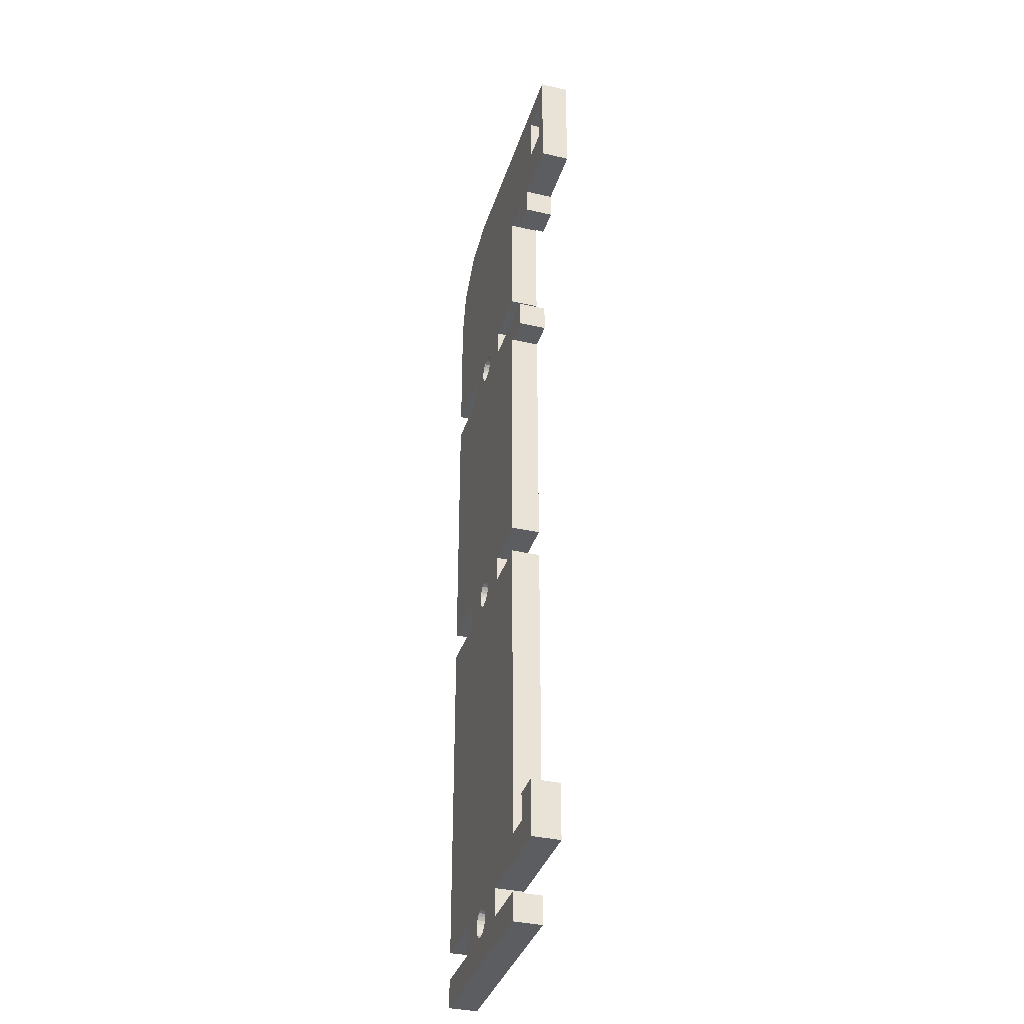
<metadata>
{"format":"obj","ext":"obj","renderer":"f3d","projection":"perspective","resolution":1024,"background":"white","views":[{"elev":-36.0,"azim":-106.7,"up":"+Y"}]}
</metadata>
<code>
v  25.12 34.39 0
v  25.12 34.39 0
v  25.12 34.39 0
v  23.8 39.32 0
v  23.8 39.32 0
v  20.18 42.94 0
v  20.18 42.94 0
v  15.25 44.26 0
v  15.25 44.26 0
v  15.25 44.26 0
v  -10.22 44.26 0
v  -10.22 44.26 0
v  -10.22 44.26 0
v  -10.22 32.24 0
v  -10.22 32.24 0
v  -10.22 32.24 0
v  -3.73 32.24 0
v  -3.73 32.24 0
v  -3.73 32.24 0
v  -3.73 29.24 0
v  -3.73 29.24 0
v  -3.73 29.24 0
v  -0.73 29.24 0
v  -0.73 29.24 0
v  -0.73 29.24 0
v  -0.73 32.24 0
v  -0.73 32.24 0
v  -0.73 32.24 0
v  2.27 32.24 0
v  2.27 32.24 0
v  2.27 32.24 0
v  2.27 19.75 0
v  2.27 19.75 0
v  2.27 19.75 0
v  8.28 19.75 0
v  8.28 19.75 0
v  8.28 19.75 0
v  8.28 16.74 0
v  8.28 16.74 0
v  8.28 16.74 0
v  -0.74 16.75 0
v  -0.74 16.75 0
v  -0.74 16.75 0
v  -0.74 13.74 0
v  -0.74 13.74 0
v  -0.74 13.74 0
v  2.27 13.74 0
v  2.27 13.74 0
v  2.27 13.74 0
v  2.27 -13.27 0
v  2.27 -13.27 0
v  2.27 -13.27 0
v  8.28 -13.27 0
v  8.28 -13.27 0
v  8.28 -13.27 0
v  8.28 -16.28 0
v  8.28 -16.28 0
v  8.28 -16.28 0
v  2.27 -16.28 0
v  2.27 -16.28 0
v  2.27 -16.28 0
v  2.27 -49.77 0
v  2.27 -49.77 0
v  2.27 -49.77 0
v  -0.74 -49.77 0
v  -0.74 -49.77 0
v  -0.74 -49.77 0
v  -0.74 -46.78 0
v  -0.74 -46.78 0
v  -0.74 -46.78 0
v  -3.74 -46.78 0
v  -3.74 -46.78 0
v  -3.74 -46.78 0
v  -3.74 -49.78 0
v  -3.74 -49.78 0
v  -3.74 -49.78 0
v  -3.74 -52.78 0
v  -3.74 -52.78 0
v  -3.74 -52.78 0
v  -0.74 -52.78 0
v  -0.74 -52.78 0
v  -0.74 -52.78 0
v  8.28 -52.76 0
v  8.28 -52.76 0
v  8.28 -52.76 0
v  8.28 -55.77 0
v  8.28 -55.77 0
v  8.28 -55.77 0
v  2.27 -55.77 0
v  2.27 -55.77 0
v  2.27 -55.77 0
v  2.27 -58.77 0
v  2.27 -58.77 0
v  2.27 -58.77 0
v  25.12 -58.77 0
v  25.12 -58.77 0
v  25.12 -58.77 0
v  25.12 -55.77 0
v  25.12 -55.77 0
v  25.12 -55.77 0
v  18.27 -55.77 0
v  18.27 -55.77 0
v  18.27 -55.77 0
v  18.27 -52.76 0
v  18.27 -52.76 0
v  18.27 -52.76 0
v  25.12 -52.76 0
v  25.12 -52.76 0
v  25.12 -52.76 0
v  25.12 -16.28 0
v  25.12 -16.28 0
v  25.12 -16.28 0
v  18.27 -16.28 0
v  18.27 -16.28 0
v  18.27 -16.28 0
v  18.27 -13.27 0
v  18.27 -13.27 0
v  18.27 -13.27 0
v  25.12 -13.27 0
v  25.12 -13.27 0
v  25.12 -13.27 0
v  25.12 16.74 0
v  25.12 16.74 0
v  25.12 16.74 0
v  18.27 16.74 0
v  18.27 16.74 0
v  18.27 16.74 0
v  18.27 19.75 0
v  18.27 19.75 0
v  18.27 19.75 0
v  25.12 19.75 0
v  25.12 19.75 0
v  25.12 19.75 0
v  -5.73 41.76 0
v  -5.73 41.76 0
v  -5.73 41.76 0
v  -5.73 36.72 0
v  -5.73 36.72 0
v  -5.73 36.72 0
v  -8.74 36.72 0
v  -8.74 36.72 0
v  -8.74 36.72 0
v  -8.74 41.76 0
v  -8.74 41.76 0
v  -8.74 41.76 0
v  12.51 19.57 0
v  12.51 19.57 0
v  12.51 19.57 0
v  12.89 19.7 0
v  12.89 19.7 0
v  12.89 19.7 0
v  13.25 19.74 0
v  13.25 19.74 0
v  13.25 19.74 0
v  13.65 19.69 0
v  13.65 19.69 0
v  13.65 19.69 0
v  14.04 19.56 0
v  14.04 19.56 0
v  14.04 19.56 0
v  14.33 19.31 0
v  14.33 19.31 0
v  14.33 19.31 0
v  14.59 19.01 0
v  14.59 19.01 0
v  14.59 19.01 0
v  14.71 18.65 0
v  14.71 18.65 0
v  14.71 18.65 0
v  14.76 18.2 0
v  14.76 18.2 0
v  14.76 18.2 0
v  14.71 17.76 0
v  14.71 17.76 0
v  14.71 17.76 0
v  14.59 17.39 0
v  14.59 17.39 0
v  14.59 17.39 0
v  14.33 17.09 0
v  14.33 17.09 0
v  14.33 17.09 0
v  14.04 16.84 0
v  14.04 16.84 0
v  14.04 16.84 0
v  13.68 16.72 0
v  13.68 16.72 0
v  13.68 16.72 0
v  13.53 16.69 0
v  13.53 16.69 0
v  13.53 16.69 0
v  12.89 16.83 0
v  12.89 16.83 0
v  12.89 16.83 0
v  12.49 16.96 0
v  12.49 16.96 0
v  12.49 16.96 0
v  12.23 17.19 0
v  12.23 17.19 0
v  12.23 17.19 0
v  11.96 17.5 0
v  11.96 17.5 0
v  11.96 17.5 0
v  11.84 17.86 0
v  11.84 17.86 0
v  11.84 17.86 0
v  11.75 18.27 0
v  11.75 18.27 0
v  11.75 18.27 0
v  11.83 18.65 0
v  11.83 18.65 0
v  11.83 18.65 0
v  11.96 19.01 0
v  11.96 19.01 0
v  11.96 19.01 0
v  12.22 19.32 0
v  12.22 19.32 0
v  12.22 19.32 0
v  12.89 -52.81 0
v  12.89 -52.81 0
v  12.89 -52.81 0
v  13.25 -52.77 0
v  13.25 -52.77 0
v  13.25 -52.77 0
v  13.65 -52.82 0
v  13.65 -52.82 0
v  13.65 -52.82 0
v  14.04 -52.94 0
v  14.04 -52.94 0
v  14.04 -52.94 0
v  14.33 -53.19 0
v  14.33 -53.19 0
v  14.33 -53.19 0
v  14.59 -53.5 0
v  14.59 -53.5 0
v  14.59 -53.5 0
v  14.71 -53.86 0
v  14.71 -53.86 0
v  14.71 -53.86 0
v  14.76 -54.31 0
v  14.76 -54.31 0
v  14.76 -54.31 0
v  14.71 -54.76 0
v  14.71 -54.76 0
v  14.71 -54.76 0
v  14.59 -55.12 0
v  14.59 -55.12 0
v  14.59 -55.12 0
v  14.33 -55.42 0
v  14.33 -55.42 0
v  14.33 -55.42 0
v  14.05 -55.66 0
v  14.05 -55.66 0
v  14.05 -55.66 0
v  13.69 -55.78 0
v  13.69 -55.78 0
v  13.69 -55.78 0
v  13.51 -55.82 0
v  13.51 -55.82 0
v  13.51 -55.82 0
v  12.91 -55.69 0
v  12.91 -55.69 0
v  12.91 -55.69 0
v  12.51 -55.56 0
v  12.51 -55.56 0
v  12.51 -55.56 0
v  12.22 -55.31 0
v  12.22 -55.31 0
v  12.22 -55.31 0
v  11.95 -54.99 0
v  11.95 -54.99 0
v  11.95 -54.99 0
v  11.84 -54.67 0
v  11.84 -54.67 0
v  11.84 -54.67 0
v  11.75 -54.26 0
v  11.75 -54.26 0
v  11.75 -54.26 0
v  11.84 -53.85 0
v  11.84 -53.85 0
v  11.84 -53.85 0
v  11.96 -53.49 0
v  11.96 -53.49 0
v  11.96 -53.49 0
v  12.22 -53.18 0
v  12.22 -53.18 0
v  12.22 -53.18 0
v  12.51 -52.94 0
v  12.51 -52.94 0
v  12.51 -52.94 0
v  12.51 -13.44 0
v  12.51 -13.44 0
v  12.51 -13.44 0
v  12.89 -13.32 0
v  12.89 -13.32 0
v  12.89 -13.32 0
v  13.25 -13.28 0
v  13.25 -13.28 0
v  13.25 -13.28 0
v  13.65 -13.32 0
v  13.65 -13.32 0
v  13.65 -13.32 0
v  14.04 -13.45 0
v  14.04 -13.45 0
v  14.04 -13.45 0
v  14.33 -13.7 0
v  14.33 -13.7 0
v  14.33 -13.7 0
v  14.59 -14 0
v  14.59 -14 0
v  14.59 -14 0
v  14.71 -14.37 0
v  14.71 -14.37 0
v  14.71 -14.37 0
v  14.76 -14.82 0
v  14.76 -14.82 0
v  14.76 -14.82 0
v  14.71 -15.26 0
v  14.71 -15.26 0
v  14.71 -15.26 0
v  14.59 -15.63 0
v  14.59 -15.63 0
v  14.59 -15.63 0
v  14.33 -15.93 0
v  14.33 -15.93 0
v  14.33 -15.93 0
v  14.04 -16.18 0
v  14.04 -16.18 0
v  14.04 -16.18 0
v  13.68 -16.3 0
v  13.68 -16.3 0
v  13.68 -16.3 0
v  13.53 -16.33 0
v  13.53 -16.33 0
v  13.53 -16.33 0
v  12.89 -16.19 0
v  12.89 -16.19 0
v  12.89 -16.19 0
v  12.49 -16.06 0
v  12.49 -16.06 0
v  12.49 -16.06 0
v  12.23 -15.83 0
v  12.23 -15.83 0
v  12.23 -15.83 0
v  11.96 -15.52 0
v  11.96 -15.52 0
v  11.96 -15.52 0
v  11.84 -15.16 0
v  11.84 -15.16 0
v  11.84 -15.16 0
v  11.75 -14.75 0
v  11.75 -14.75 0
v  11.75 -14.75 0
v  11.83 -14.37 0
v  11.83 -14.37 0
v  11.83 -14.37 0
v  11.96 -13.99 0
v  11.96 -13.99 0
v  11.96 -13.99 0
v  12.22 -13.69 0
v  12.22 -13.69 0
v  12.22 -13.69 0
v  25.12 34.39 3
v  25.12 34.39 3
v  25.12 34.39 3
v  25.12 19.75 3
v  25.12 19.75 3
v  25.12 19.75 3
v  18.27 19.75 3
v  18.27 19.75 3
v  18.27 19.75 3
v  18.27 16.74 3
v  18.27 16.74 3
v  18.27 16.74 3
v  25.12 16.74 3
v  25.12 16.74 3
v  25.12 16.74 3
v  25.12 -13.27 3
v  25.12 -13.27 3
v  25.12 -13.27 3
v  18.27 -13.27 3
v  18.27 -13.27 3
v  18.27 -13.27 3
v  18.27 -16.28 3
v  18.27 -16.28 3
v  18.27 -16.28 3
v  25.12 -16.28 3
v  25.12 -16.28 3
v  25.12 -16.28 3
v  25.12 -52.76 3
v  25.12 -52.76 3
v  25.12 -52.76 3
v  18.27 -52.76 3
v  18.27 -52.76 3
v  18.27 -52.76 3
v  18.27 -55.77 3
v  18.27 -55.77 3
v  18.27 -55.77 3
v  25.12 -55.77 3
v  25.12 -55.77 3
v  25.12 -55.77 3
v  25.12 -58.77 3
v  25.12 -58.77 3
v  25.12 -58.77 3
v  2.27 -58.77 3
v  2.27 -58.77 3
v  2.27 -58.77 3
v  2.27 -55.77 3
v  2.27 -55.77 3
v  2.27 -55.77 3
v  8.28 -55.77 3
v  8.28 -55.77 3
v  8.28 -55.77 3
v  8.28 -52.76 3
v  8.28 -52.76 3
v  8.28 -52.76 3
v  -0.74 -52.78 3
v  -0.74 -52.78 3
v  -0.74 -52.78 3
v  -3.74 -52.78 3
v  -3.74 -52.78 3
v  -3.74 -52.78 3
v  -3.74 -49.78 3
v  -3.74 -49.78 3
v  -3.74 -49.78 3
v  -3.74 -46.78 3
v  -3.74 -46.78 3
v  -3.74 -46.78 3
v  -0.74 -46.78 3
v  -0.74 -46.78 3
v  -0.74 -46.78 3
v  -0.74 -49.77 3
v  -0.74 -49.77 3
v  -0.74 -49.77 3
v  2.27 -49.77 3
v  2.27 -49.77 3
v  2.27 -49.77 3
v  2.27 -16.28 3
v  2.27 -16.28 3
v  2.27 -16.28 3
v  8.28 -16.28 3
v  8.28 -16.28 3
v  8.28 -16.28 3
v  8.28 -13.27 3
v  8.28 -13.27 3
v  8.28 -13.27 3
v  2.27 -13.27 3
v  2.27 -13.27 3
v  2.27 -13.27 3
v  2.27 13.74 3
v  2.27 13.74 3
v  2.27 13.74 3
v  -0.74 13.74 3
v  -0.74 13.74 3
v  -0.74 13.74 3
v  -0.74 16.75 3
v  -0.74 16.75 3
v  -0.74 16.75 3
v  8.28 16.74 3
v  8.28 16.74 3
v  8.28 16.74 3
v  8.28 19.75 3
v  8.28 19.75 3
v  8.28 19.75 3
v  2.27 19.75 3
v  2.27 19.75 3
v  2.27 19.75 3
v  2.27 32.24 3
v  2.27 32.24 3
v  2.27 32.24 3
v  -0.73 32.24 3
v  -0.73 32.24 3
v  -0.73 32.24 3
v  -0.73 29.24 3
v  -0.73 29.24 3
v  -0.73 29.24 3
v  -3.73 29.24 3
v  -3.73 29.24 3
v  -3.73 29.24 3
v  -3.73 32.24 3
v  -3.73 32.24 3
v  -3.73 32.24 3
v  -10.22 32.24 3
v  -10.22 32.24 3
v  -10.22 32.24 3
v  -10.22 44.26 3
v  -10.22 44.26 3
v  -10.22 44.26 3
v  15.25 44.26 3
v  15.25 44.26 3
v  15.25 44.26 3
v  20.18 42.94 3
v  20.18 42.94 3
v  23.8 39.32 3
v  23.8 39.32 3
v  -5.73 41.76 3
v  -5.73 41.76 3
v  -5.73 41.76 3
v  -8.74 41.76 3
v  -8.74 41.76 3
v  -8.74 41.76 3
v  -8.74 36.72 3
v  -8.74 36.72 3
v  -8.74 36.72 3
v  -5.73 36.72 3
v  -5.73 36.72 3
v  -5.73 36.72 3
v  12.51 19.57 3
v  12.51 19.57 3
v  12.51 19.57 3
v  12.22 19.32 3
v  12.22 19.32 3
v  12.22 19.32 3
v  11.96 19.01 3
v  11.96 19.01 3
v  11.96 19.01 3
v  11.83 18.65 3
v  11.83 18.65 3
v  11.83 18.65 3
v  11.75 18.27 3
v  11.75 18.27 3
v  11.75 18.27 3
v  11.84 17.86 3
v  11.84 17.86 3
v  11.84 17.86 3
v  11.96 17.5 3
v  11.96 17.5 3
v  11.96 17.5 3
v  12.23 17.19 3
v  12.23 17.19 3
v  12.23 17.19 3
v  12.49 16.96 3
v  12.49 16.96 3
v  12.49 16.96 3
v  12.89 16.83 3
v  12.89 16.83 3
v  12.89 16.83 3
v  13.53 16.69 3
v  13.53 16.69 3
v  13.53 16.69 3
v  13.68 16.72 3
v  13.68 16.72 3
v  13.68 16.72 3
v  14.04 16.84 3
v  14.04 16.84 3
v  14.04 16.84 3
v  14.33 17.09 3
v  14.33 17.09 3
v  14.33 17.09 3
v  14.59 17.39 3
v  14.59 17.39 3
v  14.59 17.39 3
v  14.71 17.76 3
v  14.71 17.76 3
v  14.71 17.76 3
v  14.76 18.2 3
v  14.76 18.2 3
v  14.76 18.2 3
v  14.71 18.65 3
v  14.71 18.65 3
v  14.71 18.65 3
v  14.59 19.01 3
v  14.59 19.01 3
v  14.59 19.01 3
v  14.33 19.31 3
v  14.33 19.31 3
v  14.33 19.31 3
v  14.04 19.56 3
v  14.04 19.56 3
v  14.04 19.56 3
v  13.65 19.69 3
v  13.65 19.69 3
v  13.65 19.69 3
v  13.25 19.74 3
v  13.25 19.74 3
v  13.25 19.74 3
v  12.89 19.7 3
v  12.89 19.7 3
v  12.89 19.7 3
v  12.89 -52.81 3
v  12.89 -52.81 3
v  12.89 -52.81 3
v  12.51 -52.94 3
v  12.51 -52.94 3
v  12.51 -52.94 3
v  12.22 -53.18 3
v  12.22 -53.18 3
v  12.22 -53.18 3
v  11.96 -53.49 3
v  11.96 -53.49 3
v  11.96 -53.49 3
v  11.84 -53.85 3
v  11.84 -53.85 3
v  11.84 -53.85 3
v  11.75 -54.26 3
v  11.75 -54.26 3
v  11.75 -54.26 3
v  11.84 -54.67 3
v  11.84 -54.67 3
v  11.84 -54.67 3
v  11.95 -54.99 3
v  11.95 -54.99 3
v  11.95 -54.99 3
v  12.22 -55.31 3
v  12.22 -55.31 3
v  12.22 -55.31 3
v  12.51 -55.56 3
v  12.51 -55.56 3
v  12.51 -55.56 3
v  12.91 -55.69 3
v  12.91 -55.69 3
v  12.91 -55.69 3
v  13.51 -55.82 3
v  13.51 -55.82 3
v  13.51 -55.82 3
v  13.69 -55.78 3
v  13.69 -55.78 3
v  13.69 -55.78 3
v  14.05 -55.66 3
v  14.05 -55.66 3
v  14.05 -55.66 3
v  14.33 -55.42 3
v  14.33 -55.42 3
v  14.33 -55.42 3
v  14.59 -55.12 3
v  14.59 -55.12 3
v  14.59 -55.12 3
v  14.71 -54.76 3
v  14.71 -54.76 3
v  14.71 -54.76 3
v  14.76 -54.31 3
v  14.76 -54.31 3
v  14.76 -54.31 3
v  14.71 -53.86 3
v  14.71 -53.86 3
v  14.71 -53.86 3
v  14.59 -53.5 3
v  14.59 -53.5 3
v  14.59 -53.5 3
v  14.33 -53.19 3
v  14.33 -53.19 3
v  14.33 -53.19 3
v  14.04 -52.94 3
v  14.04 -52.94 3
v  14.04 -52.94 3
v  13.65 -52.82 3
v  13.65 -52.82 3
v  13.65 -52.82 3
v  13.25 -52.77 3
v  13.25 -52.77 3
v  13.25 -52.77 3
v  12.51 -13.44 3
v  12.51 -13.44 3
v  12.51 -13.44 3
v  12.22 -13.69 3
v  12.22 -13.69 3
v  12.22 -13.69 3
v  11.96 -13.99 3
v  11.96 -13.99 3
v  11.96 -13.99 3
v  11.83 -14.37 3
v  11.83 -14.37 3
v  11.83 -14.37 3
v  11.75 -14.75 3
v  11.75 -14.75 3
v  11.75 -14.75 3
v  11.84 -15.16 3
v  11.84 -15.16 3
v  11.84 -15.16 3
v  11.96 -15.52 3
v  11.96 -15.52 3
v  11.96 -15.52 3
v  12.23 -15.83 3
v  12.23 -15.83 3
v  12.23 -15.83 3
v  12.49 -16.06 3
v  12.49 -16.06 3
v  12.49 -16.06 3
v  12.89 -16.19 3
v  12.89 -16.19 3
v  12.89 -16.19 3
v  13.53 -16.33 3
v  13.53 -16.33 3
v  13.53 -16.33 3
v  13.68 -16.3 3
v  13.68 -16.3 3
v  13.68 -16.3 3
v  14.04 -16.18 3
v  14.04 -16.18 3
v  14.04 -16.18 3
v  14.33 -15.93 3
v  14.33 -15.93 3
v  14.33 -15.93 3
v  14.59 -15.63 3
v  14.59 -15.63 3
v  14.59 -15.63 3
v  14.71 -15.26 3
v  14.71 -15.26 3
v  14.71 -15.26 3
v  14.76 -14.82 3
v  14.76 -14.82 3
v  14.76 -14.82 3
v  14.71 -14.37 3
v  14.71 -14.37 3
v  14.71 -14.37 3
v  14.59 -14 3
v  14.59 -14 3
v  14.59 -14 3
v  14.33 -13.7 3
v  14.33 -13.7 3
v  14.33 -13.7 3
v  14.04 -13.45 3
v  14.04 -13.45 3
v  14.04 -13.45 3
v  13.65 -13.32 3
v  13.65 -13.32 3
v  13.65 -13.32 3
v  13.25 -13.28 3
v  13.25 -13.28 3
v  13.25 -13.28 3
v  12.89 -13.32 3
v  12.89 -13.32 3
v  12.89 -13.32 3
g 0
g 1
f 137 4 1
f 363 2 5
f 131 29 1
f 140 1 29
f 367 133 3
f 140 137 1
f 367 3 364
f 134 6 4
f 494 5 7
f 137 134 4
f 494 363 5
f 11 8 6
f 492 7 9
f 134 11 6
f 494 7 492
f 490 10 12
f 492 9 489
f 140 14 11
f 487 13 15
f 143 11 134
f 143 140 11
f 490 12 486
f 140 17 14
f 484 16 18
f 487 15 483
f 23 20 17
f 477 19 21
f 26 23 17
f 140 26 17
f 481 19 477
f 484 18 480
f 478 22 24
f 471 25 27
f 475 25 471
f 478 24 474
f 140 29 26
f 468 28 30
f 472 28 468
f 35 32 29
f 469 31 33
f 128 35 29
f 131 128 29
f 466 34 36
f 469 33 465
f 194 38 35
f 463 37 39
f 152 35 128
f 149 146 35
f 215 35 146
f 152 149 35
f 197 194 35
f 200 197 35
f 203 200 35
f 206 203 35
f 209 206 35
f 212 209 35
f 215 212 35
f 466 36 462
f 188 41 38
f 460 40 42
f 191 188 38
f 194 191 38
f 463 39 459
f 47 44 41
f 457 43 45
f 188 47 41
f 460 42 456
f 454 46 48
f 457 45 453
f 53 50 47
f 451 49 51
f 116 53 47
f 119 116 47
f 188 119 47
f 454 48 450
f 448 52 54
f 451 51 447
f 338 56 53
f 445 55 57
f 296 53 116
f 293 290 53
f 359 53 290
f 296 293 53
f 341 338 53
f 344 341 53
f 347 344 53
f 350 347 53
f 353 350 53
f 356 353 53
f 359 356 53
f 448 54 444
f 332 59 56
f 442 58 60
f 335 332 56
f 338 335 56
f 445 57 441
f 332 62 59
f 439 61 63
f 442 60 438
f 107 65 62
f 436 64 66
f 332 107 62
f 439 63 435
f 71 68 65
f 429 67 69
f 74 71 65
f 107 74 65
f 433 67 429
f 436 66 432
f 430 70 72
f 423 73 75
f 427 73 423
f 430 72 426
f 80 77 74
f 420 76 78
f 83 80 74
f 104 83 74
f 107 104 74
f 424 76 420
f 421 79 81
f 418 82 84
f 421 81 417
f 263 86 83
f 415 85 87
f 221 83 104
f 221 218 83
f 287 83 218
f 266 263 83
f 269 266 83
f 272 269 83
f 275 272 83
f 278 275 83
f 281 278 83
f 284 281 83
f 287 284 83
f 418 84 414
f 257 89 86
f 412 88 90
f 260 257 86
f 263 260 86
f 415 87 411
f 95 92 89
f 405 91 93
f 257 95 89
f 409 91 405
f 412 90 408
f 406 94 96
f 101 98 95
f 399 97 99
f 254 101 95
f 257 254 95
f 403 97 399
f 406 96 402
f 400 100 102
f 227 104 101
f 397 103 105
f 230 227 101
f 233 230 101
f 236 233 101
f 239 236 101
f 242 239 101
f 245 242 101
f 248 245 101
f 251 248 101
f 254 251 101
f 400 102 396
f 394 106 108
f 224 221 104
f 227 224 104
f 397 105 393
f 113 110 107
f 391 109 111
f 329 113 107
f 332 329 107
f 394 108 390
f 388 112 114
f 391 111 387
f 302 116 113
f 385 115 117
f 305 302 113
f 308 305 113
f 311 308 113
f 314 311 113
f 317 314 113
f 320 317 113
f 323 320 113
f 326 323 113
f 329 326 113
f 388 114 384
f 382 118 120
f 299 296 116
f 302 299 116
f 385 117 381
f 125 122 119
f 379 121 123
f 185 125 119
f 188 185 119
f 382 120 378
f 376 124 126
f 379 123 375
f 158 128 125
f 373 127 129
f 161 158 125
f 164 161 125
f 167 164 125
f 170 167 125
f 173 170 125
f 176 173 125
f 179 176 125
f 182 179 125
f 185 182 125
f 376 126 372
f 370 130 132
f 155 152 128
f 158 155 128
f 373 129 369
f 370 132 366
f 496 135 138
f 500 145 136
f 500 136 497
f 506 139 141
f 505 496 138
f 503 142 144
f 506 141 502
f 503 144 499
f 577 147 150
f 509 217 148
f 577 508 147
f 574 151 153
f 578 151 574
f 571 154 156
f 575 154 571
f 568 157 159
f 572 157 568
f 565 160 162
f 569 160 565
f 562 163 165
f 566 163 562
f 559 166 168
f 563 166 559
f 556 169 171
f 560 169 556
f 553 172 174
f 557 172 553
f 550 175 177
f 554 175 550
f 547 178 180
f 551 178 547
f 544 181 183
f 548 181 544
f 541 184 186
f 545 184 541
f 538 187 189
f 542 187 538
f 535 190 192
f 539 190 535
f 532 193 195
f 536 193 532
f 529 196 198
f 533 196 529
f 526 199 201
f 530 199 526
f 523 202 204
f 527 202 523
f 520 205 207
f 524 205 520
f 517 208 210
f 521 208 517
f 514 211 213
f 518 211 514
f 511 214 216
f 515 214 511
f 512 217 509
f 649 219 222
f 581 289 220
f 649 580 219
f 646 223 225
f 650 223 646
f 643 226 228
f 647 226 643
f 640 229 231
f 644 229 640
f 637 232 234
f 641 232 637
f 634 235 237
f 638 235 634
f 631 238 240
f 635 238 631
f 628 241 243
f 632 241 628
f 625 244 246
f 629 244 625
f 622 247 249
f 626 247 622
f 619 250 252
f 623 250 619
f 616 253 255
f 620 253 616
f 613 256 258
f 617 256 613
f 610 259 261
f 614 259 610
f 607 262 264
f 611 262 607
f 604 265 267
f 608 265 604
f 601 268 270
f 605 268 601
f 598 271 273
f 602 271 598
f 595 274 276
f 599 274 595
f 592 277 279
f 596 277 592
f 589 280 282
f 593 280 589
f 586 283 285
f 590 283 586
f 583 286 288
f 587 286 583
f 584 289 581
f 721 291 294
f 653 361 292
f 721 652 291
f 718 295 297
f 722 295 718
f 715 298 300
f 719 298 715
f 712 301 303
f 716 301 712
f 709 304 306
f 713 304 709
f 706 307 309
f 710 307 706
f 703 310 312
f 707 310 703
f 700 313 315
f 704 313 700
f 697 316 318
f 701 316 697
f 694 319 321
f 698 319 694
f 691 322 324
f 695 322 691
f 688 325 327
f 692 325 688
f 685 328 330
f 689 328 685
f 682 331 333
f 686 331 682
f 679 334 336
f 683 334 679
f 676 337 339
f 680 337 676
f 673 340 342
f 677 340 673
f 670 343 345
f 674 343 670
f 667 346 348
f 671 346 667
f 664 349 351
f 668 349 664
f 661 352 354
f 665 352 661
f 658 355 357
f 662 355 658
f 655 358 360
f 659 358 655
f 656 361 653
f 368 365 362
f 461 368 362
f 464 461 362
f 467 464 362
f 470 467 362
f 479 470 362
f 482 479 362
f 504 482 362
f 504 362 493
f 543 371 368
f 573 368 461
f 546 543 368
f 549 546 368
f 552 549 368
f 555 552 368
f 558 555 368
f 561 558 368
f 564 561 368
f 567 564 368
f 570 567 368
f 573 570 368
f 540 374 371
f 543 540 371
f 380 377 374
f 443 380 374
f 446 443 374
f 449 446 374
f 452 449 374
f 537 452 374
f 540 537 374
f 687 383 380
f 717 380 443
f 690 687 380
f 693 690 380
f 696 693 380
f 699 696 380
f 702 699 380
f 705 702 380
f 708 705 380
f 711 708 380
f 714 711 380
f 717 714 380
f 684 386 383
f 687 684 383
f 392 389 386
f 413 392 386
f 434 413 386
f 681 434 386
f 684 681 386
f 618 395 392
f 648 392 413
f 621 618 392
f 624 621 392
f 627 624 392
f 630 627 392
f 633 630 392
f 636 633 392
f 639 636 392
f 642 639 392
f 645 642 392
f 648 645 392
f 615 398 395
f 618 615 395
f 404 401 398
f 612 404 398
f 615 612 398
f 410 407 404
f 612 410 404
f 582 413 410
f 585 582 410
f 588 585 410
f 591 588 410
f 594 591 410
f 597 594 410
f 600 597 410
f 603 600 410
f 606 603 410
f 609 606 410
f 612 609 410
f 419 416 413
f 422 419 413
f 434 422 413
f 582 579 413
f 648 413 579
f 428 425 422
f 431 428 422
f 434 431 422
f 440 437 434
f 681 440 434
f 651 443 440
f 654 651 440
f 657 654 440
f 660 657 440
f 663 660 440
f 666 663 440
f 669 666 440
f 672 669 440
f 675 672 440
f 678 675 440
f 681 678 440
f 720 443 651
f 720 717 443
f 458 455 452
f 537 458 452
f 507 461 458
f 510 507 458
f 513 510 458
f 516 513 458
f 519 516 458
f 522 519 458
f 525 522 458
f 528 525 458
f 531 528 458
f 534 531 458
f 537 534 458
f 576 461 507
f 576 573 461
f 476 473 470
f 479 476 470
f 498 485 482
f 501 498 482
f 504 501 482
f 498 488 485
f 498 491 488
f 495 493 491
f 498 495 491
f 504 493 495

</code>
